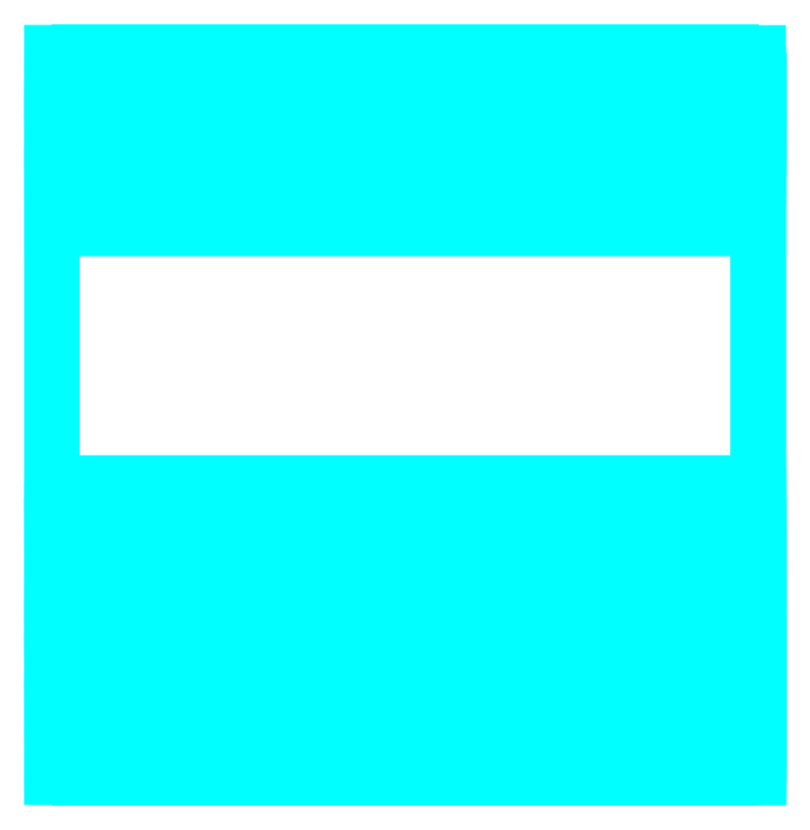
<metadata>
{"format":"dxf","ext":"dxf","renderer":"ezdxf+matplotlib","layout":"modelspace","background":"white","min_lineweight":24,"dpi":150}
</metadata>
<code>
0
SECTION
2
ENTITIES
0
POLYLINE
8
METAL
66
     1
10
0
20
0
30
0
70
    64
71
   216
72
   109
0
VERTEX
8
METAL
10
12.25
20
-24.86
30
-27.5
70
   192
0
VERTEX
8
METAL
10
-12
20
-24.86
30
-27.5
70
   192
0
VERTEX
8
METAL
10
-12
20
-24.2
30
-27.43
70
   192
0
VERTEX
8
METAL
10
-12
20
-23.63
30
-27.22
70
   192
0
VERTEX
8
METAL
10
12.25
20
-24.86
30
-27.19
70
   192
0
VERTEX
8
METAL
10
12.25
20
-23.17
30
-26.87
70
   192
0
VERTEX
8
METAL
10
12.25
20
-24.86
30
-26.87
70
   192
0
VERTEX
8
METAL
10
12.25
20
-22.82
30
-26.38
70
   192
0
VERTEX
8
METAL
10
12.25
20
-22.56
30
-25.69
70
   192
0
VERTEX
8
METAL
10
-12
20
-24.86
30
-25.05
70
   192
0
VERTEX
8
METAL
10
12.25
20
-22.42
30
-24.99
70
   192
0
VERTEX
8
METAL
10
-12
20
-22.42
30
-24.99
70
   192
0
VERTEX
8
METAL
10
12.25
20
-0.7449
30
-5.5
70
   192
0
VERTEX
8
METAL
10
-12
20
-0.7449
30
-5.5
70
   192
0
VERTEX
8
METAL
10
12.25
20
0
30
-5.446
70
   192
0
VERTEX
8
METAL
10
-12
20
-4.001e-06
30
-5.446
70
   192
0
VERTEX
8
METAL
10
-12
20
-1.364
30
-5.322
70
   192
0
VERTEX
8
METAL
10
-12
20
-4.001e-06
30
-5.257
70
   192
0
VERTEX
8
METAL
10
12.25
20
0
30
-5.074
70
   192
0
VERTEX
8
METAL
10
-12
20
-1.858
30
-4.914
70
   192
0
VERTEX
8
METAL
10
-12
20
-4.001e-06
30
-4.865
70
   192
0
VERTEX
8
METAL
10
12.25
20
-20.09
30
-4.801
70
   192
0
VERTEX
8
METAL
10
12.25
20
0
30
-4.372
70
   192
0
VERTEX
8
METAL
10
-12
20
-4.001e-06
30
-4.275
70
   192
0
VERTEX
8
METAL
10
-12
20
-2.226
30
-4.274
70
   192
0
VERTEX
8
METAL
10
-12
20
-4.001e-06
30
-3.408
70
   192
0
VERTEX
8
METAL
10
12.25
20
-19.79
30
-3.354
70
   192
0
VERTEX
8
METAL
10
12.25
20
-2.586
30
-2.301
70
   192
0
VERTEX
8
METAL
10
12.25
20
-19.26
30
-2.169
70
   192
0
VERTEX
8
METAL
10
12.25
20
-18.49
30
-1.248
70
   192
0
VERTEX
8
METAL
10
12.25
20
-4.223
30
-0.9106
70
   192
0
VERTEX
8
METAL
10
-12
20
-4.223
30
-0.9106
70
   192
0
VERTEX
8
METAL
10
12.25
20
-17.48
30
-0.59
70
   192
0
VERTEX
8
METAL
10
12.25
20
-16.25
30
-0.1952
70
   192
0
VERTEX
8
METAL
10
-12
20
-15.75
30
-0.1514
70
   192
0
VERTEX
8
METAL
10
12.25
20
-15.26
30
-0.1075
70
   192
0
VERTEX
8
METAL
10
12.25
20
-4.013
30
-0.06364
70
   192
0
VERTEX
8
METAL
10
12.25
20
-3.01
30
-0.06364
70
   192
0
VERTEX
8
METAL
10
12.25
20
-2.007
30
-0.06364
70
   192
0
VERTEX
8
METAL
10
12.25
20
0
30
-0.06364
70
   192
0
VERTEX
8
METAL
10
-12
20
-24.86
30
-0.06364
70
   192
0
VERTEX
8
METAL
10
-12
20
-14.77
30
-0.06364
70
   192
0
VERTEX
8
METAL
10
-12
20
-4.013
30
-0.06364
70
   192
0
VERTEX
8
METAL
10
-12
20
-3.01
30
-0.06364
70
   192
0
VERTEX
8
METAL
10
-12
20
-2.007
30
-0.06364
70
   192
0
VERTEX
8
METAL
10
-12
20
-24.86
30
4.384
70
   192
0
VERTEX
8
METAL
10
-12
20
-24.78
30
5.292
70
   192
0
VERTEX
8
METAL
10
-12
20
-24.53
30
6.035
70
   192
0
VERTEX
8
METAL
10
-12
20
-24.12
30
6.614
70
   192
0
VERTEX
8
METAL
10
12.25
20
-23.54
30
7.026
70
   192
0
VERTEX
8
METAL
10
-12
20
-23.54
30
7.026
70
   192
0
VERTEX
8
METAL
10
12.25
20
-22.21
30
7.142
70
   192
0
VERTEX
8
METAL
10
12.25
20
-6.02
30
7.183
70
   192
0
VERTEX
8
METAL
10
12.25
20
-3.01
30
7.183
70
   192
0
VERTEX
8
METAL
10
12.25
20
0
30
7.183
70
   192
0
VERTEX
8
METAL
10
-12
20
-19.54
30
7.183
70
   192
0
VERTEX
8
METAL
10
-12
20
-4.001e-06
30
7.183
70
   192
0
VERTEX
8
METAL
10
12.25
20
-20.88
30
7.195
70
   192
0
VERTEX
8
METAL
10
-12
20
-20.88
30
7.195
70
   192
0
VERTEX
8
METAL
10
-12
20
-20.88
30
7.195
70
   192
0
VERTEX
8
METAL
10
12.25
20
-20.88
30
7.195
70
   192
0
VERTEX
8
METAL
10
-12
20
-4.001e-06
30
7.183
70
   192
0
VERTEX
8
METAL
10
-12
20
-4.001e-06
30
7.183
70
   192
0
VERTEX
8
METAL
10
-12
20
-2.007
30
7.183
70
   192
0
VERTEX
8
METAL
10
-12
20
-2.007
30
7.183
70
   192
0
VERTEX
8
METAL
10
-12
20
-3.01
30
7.183
70
   192
0
VERTEX
8
METAL
10
-12
20
-3.01
30
7.183
70
   192
0
VERTEX
8
METAL
10
-12
20
-4.013
30
7.183
70
   192
0
VERTEX
8
METAL
10
-12
20
-4.013
30
7.183
70
   192
0
VERTEX
8
METAL
10
-12
20
-19.54
30
7.183
70
   192
0
VERTEX
8
METAL
10
-12
20
-6.02
30
7.183
70
   192
0
VERTEX
8
METAL
10
-12
20
-6.02
30
7.183
70
   192
0
VERTEX
8
METAL
10
12.25
20
0
30
7.183
70
   192
0
VERTEX
8
METAL
10
12.25
20
0
30
7.183
70
   192
0
VERTEX
8
METAL
10
12.25
20
-2.007
30
7.183
70
   192
0
VERTEX
8
METAL
10
12.25
20
-2.007
30
7.183
70
   192
0
VERTEX
8
METAL
10
12.25
20
-3.01
30
7.183
70
   192
0
VERTEX
8
METAL
10
12.25
20
-4.013
30
7.183
70
   192
0
VERTEX
8
METAL
10
12.25
20
-4.013
30
7.183
70
   192
0
VERTEX
8
METAL
10
12.25
20
-6.02
30
7.183
70
   192
0
VERTEX
8
METAL
10
12.25
20
-19.54
30
7.183
70
   192
0
VERTEX
8
METAL
10
12.25
20
-19.54
30
7.183
70
   192
0
VERTEX
8
METAL
10
-12
20
-22.21
30
7.142
70
   192
0
VERTEX
8
METAL
10
-12
20
-22.21
30
7.142
70
   192
0
VERTEX
8
METAL
10
12.25
20
-22.21
30
7.142
70
   192
0
VERTEX
8
METAL
10
-12
20
-23.54
30
7.026
70
   192
0
VERTEX
8
METAL
10
12.25
20
-23.54
30
7.026
70
   192
0
VERTEX
8
METAL
10
-12
20
-24.12
30
6.614
70
   192
0
VERTEX
8
METAL
10
12.25
20
-24.12
30
6.614
70
   192
0
VERTEX
8
METAL
10
12.25
20
-24.12
30
6.614
70
   192
0
VERTEX
8
METAL
10
-12
20
-24.53
30
6.035
70
   192
0
VERTEX
8
METAL
10
12.25
20
-24.53
30
6.035
70
   192
0
VERTEX
8
METAL
10
12.25
20
-24.53
30
6.035
70
   192
0
VERTEX
8
METAL
10
-12
20
-24.78
30
5.292
70
   192
0
VERTEX
8
METAL
10
12.25
20
-24.78
30
5.292
70
   192
0
VERTEX
8
METAL
10
12.25
20
-24.78
30
5.292
70
   192
0
VERTEX
8
METAL
10
-12
20
-24.86
30
4.384
70
   192
0
VERTEX
8
METAL
10
12.25
20
-24.86
30
4.384
70
   192
0
VERTEX
8
METAL
10
12.25
20
-24.86
30
4.384
70
   192
0
VERTEX
8
METAL
10
-12
20
-4.001e-06
30
-0.06364
70
   192
0
VERTEX
8
METAL
10
-12
20
-4.001e-06
30
-0.06364
70
   192
0
VERTEX
8
METAL
10
-12
20
-6.02
30
-0.06364
70
   192
0
VERTEX
8
METAL
10
-12
20
-6.02
30
-0.06364
70
   192
0
VERTEX
8
METAL
10
-12
20
-14.77
30
-0.06364
70
   192
0
VERTEX
8
METAL
10
-12
20
-24.86
30
-0.06364
70
   192
0
VERTEX
8
METAL
10
12.25
20
0
30
-0.06364
70
   192
0
VERTEX
8
METAL
10
12.25
20
-6.02
30
-0.06364
70
   192
0
VERTEX
8
METAL
10
12.25
20
-6.02
30
-0.06364
70
   192
0
VERTEX
8
METAL
10
12.25
20
-14.77
30
-0.06364
70
   192
0
VERTEX
8
METAL
10
12.25
20
-14.77
30
-0.06364
70
   192
0
VERTEX
8
METAL
10
12.25
20
-24.86
30
-0.06364
70
   192
0
VERTEX
8
METAL
10
12.25
20
-24.86
30
-0.06364
70
   192
0
VERTEX
8
METAL
10
-12
20
-15.26
30
-0.1075
70
   192
0
VERTEX
8
METAL
10
-12
20
-15.26
30
-0.1075
70
   192
0
VERTEX
8
METAL
10
12.25
20
-15.26
30
-0.1075
70
   192
0
VERTEX
8
METAL
10
-12
20
-15.75
30
-0.1514
70
   192
0
VERTEX
8
METAL
10
12.25
20
-15.75
30
-0.1514
70
   192
0
VERTEX
8
METAL
10
12.25
20
-15.75
30
-0.1514
70
   192
0
VERTEX
8
METAL
10
-12
20
-16.25
30
-0.1952
70
   192
0
VERTEX
8
METAL
10
-12
20
-16.25
30
-0.1952
70
   192
0
VERTEX
8
METAL
10
12.25
20
-16.25
30
-0.1952
70
   192
0
VERTEX
8
METAL
10
-12
20
-17.48
30
-0.59
70
   192
0
VERTEX
8
METAL
10
-12
20
-17.48
30
-0.59
70
   192
0
VERTEX
8
METAL
10
12.25
20
-17.48
30
-0.59
70
   192
0
VERTEX
8
METAL
10
-12
20
-4.223
30
-0.9106
70
   192
0
VERTEX
8
METAL
10
12.25
20
-4.223
30
-0.9106
70
   192
0
VERTEX
8
METAL
10
-12
20
-18.49
30
-1.248
70
   192
0
VERTEX
8
METAL
10
-12
20
-18.49
30
-1.248
70
   192
0
VERTEX
8
METAL
10
12.25
20
-18.49
30
-1.248
70
   192
0
VERTEX
8
METAL
10
-12
20
-3.228
30
-1.445
70
   192
0
VERTEX
8
METAL
10
-12
20
-3.228
30
-1.445
70
   192
0
VERTEX
8
METAL
10
12.25
20
-3.228
30
-1.445
70
   192
0
VERTEX
8
METAL
10
12.25
20
-3.228
30
-1.445
70
   192
0
VERTEX
8
METAL
10
-12
20
-19.26
30
-2.169
70
   192
0
VERTEX
8
METAL
10
-12
20
-19.26
30
-2.169
70
   192
0
VERTEX
8
METAL
10
12.25
20
-19.26
30
-2.169
70
   192
0
VERTEX
8
METAL
10
-12
20
-2.586
30
-2.301
70
   192
0
VERTEX
8
METAL
10
-12
20
-2.586
30
-2.301
70
   192
0
VERTEX
8
METAL
10
12.25
20
-2.586
30
-2.301
70
   192
0
VERTEX
8
METAL
10
-12
20
-19.79
30
-3.354
70
   192
0
VERTEX
8
METAL
10
-12
20
-19.79
30
-3.354
70
   192
0
VERTEX
8
METAL
10
12.25
20
-19.79
30
-3.354
70
   192
0
VERTEX
8
METAL
10
-12
20
-2.469
30
-3.403
70
   192
0
VERTEX
8
METAL
10
-12
20
-2.469
30
-3.403
70
   192
0
VERTEX
8
METAL
10
12.25
20
-2.469
30
-3.403
70
   192
0
VERTEX
8
METAL
10
12.25
20
-2.469
30
-3.403
70
   192
0
VERTEX
8
METAL
10
-12
20
-4.001e-06
30
-3.408
70
   192
0
VERTEX
8
METAL
10
12.25
20
0
30
-3.574
70
   192
0
VERTEX
8
METAL
10
12.25
20
0
30
-3.574
70
   192
0
VERTEX
8
METAL
10
-12
20
-2.226
30
-4.274
70
   192
0
VERTEX
8
METAL
10
12.25
20
-2.226
30
-4.274
70
   192
0
VERTEX
8
METAL
10
12.25
20
-2.226
30
-4.274
70
   192
0
VERTEX
8
METAL
10
-12
20
-4.001e-06
30
-4.275
70
   192
0
VERTEX
8
METAL
10
12.25
20
0
30
-4.372
70
   192
0
VERTEX
8
METAL
10
-12
20
-20.09
30
-4.801
70
   192
0
VERTEX
8
METAL
10
-12
20
-20.09
30
-4.801
70
   192
0
VERTEX
8
METAL
10
12.25
20
-20.09
30
-4.801
70
   192
0
VERTEX
8
METAL
10
-12
20
-4.001e-06
30
-4.865
70
   192
0
VERTEX
8
METAL
10
-12
20
-1.858
30
-4.914
70
   192
0
VERTEX
8
METAL
10
12.25
20
-1.858
30
-4.914
70
   192
0
VERTEX
8
METAL
10
12.25
20
-1.858
30
-4.914
70
   192
0
VERTEX
8
METAL
10
12.25
20
0
30
-5.074
70
   192
0
VERTEX
8
METAL
10
-12
20
-4.001e-06
30
-5.257
70
   192
0
VERTEX
8
METAL
10
12.25
20
0
30
-5.27
70
   192
0
VERTEX
8
METAL
10
12.25
20
0
30
-5.27
70
   192
0
VERTEX
8
METAL
10
-12
20
-1.364
30
-5.322
70
   192
0
VERTEX
8
METAL
10
12.25
20
-1.364
30
-5.322
70
   192
0
VERTEX
8
METAL
10
12.25
20
-1.364
30
-5.322
70
   192
0
VERTEX
8
METAL
10
-12
20
-4.001e-06
30
-5.446
70
   192
0
VERTEX
8
METAL
10
-12
20
-4.001e-06
30
-5.446
70
   192
0
VERTEX
8
METAL
10
12.25
20
0
30
-5.446
70
   192
0
VERTEX
8
METAL
10
12.25
20
0
30
-5.446
70
   192
0
VERTEX
8
METAL
10
-12
20
-0.7449
30
-5.5
70
   192
0
VERTEX
8
METAL
10
12.25
20
-0.7449
30
-5.5
70
   192
0
VERTEX
8
METAL
10
-12
20
-22.42
30
-24.99
70
   192
0
VERTEX
8
METAL
10
12.25
20
-22.42
30
-24.99
70
   192
0
VERTEX
8
METAL
10
-12
20
-24.86
30
-25.05
70
   192
0
VERTEX
8
METAL
10
12.25
20
-24.86
30
-25.05
70
   192
0
VERTEX
8
METAL
10
12.25
20
-24.86
30
-25.05
70
   192
0
VERTEX
8
METAL
10
-12
20
-22.56
30
-25.69
70
   192
0
VERTEX
8
METAL
10
-12
20
-22.56
30
-25.69
70
   192
0
VERTEX
8
METAL
10
12.25
20
-22.56
30
-25.69
70
   192
0
VERTEX
8
METAL
10
12.25
20
-24.86
30
-25.69
70
   192
0
VERTEX
8
METAL
10
12.25
20
-24.86
30
-25.69
70
   192
0
VERTEX
8
METAL
10
-12
20
-24.86
30
-25.69
70
   192
0
VERTEX
8
METAL
10
-12
20
-24.86
30
-25.69
70
   192
0
VERTEX
8
METAL
10
12.25
20
-24.86
30
-26.11
70
   192
0
VERTEX
8
METAL
10
12.25
20
-24.86
30
-26.11
70
   192
0
VERTEX
8
METAL
10
-12
20
-24.86
30
-26.11
70
   192
0
VERTEX
8
METAL
10
-12
20
-24.86
30
-26.11
70
   192
0
VERTEX
8
METAL
10
-12
20
-22.82
30
-26.38
70
   192
0
VERTEX
8
METAL
10
-12
20
-22.82
30
-26.38
70
   192
0
VERTEX
8
METAL
10
12.25
20
-22.82
30
-26.38
70
   192
0
VERTEX
8
METAL
10
-12
20
-24.86
30
-26.47
70
   192
0
VERTEX
8
METAL
10
-12
20
-24.86
30
-26.47
70
   192
0
VERTEX
8
METAL
10
12.25
20
-24.86
30
-26.47
70
   192
0
VERTEX
8
METAL
10
12.25
20
-24.86
30
-26.47
70
   192
0
VERTEX
8
METAL
10
-12
20
-24.86
30
-26.87
70
   192
0
VERTEX
8
METAL
10
-12
20
-24.86
30
-26.87
70
   192
0
VERTEX
8
METAL
10
12.25
20
-24.86
30
-26.87
70
   192
0
VERTEX
8
METAL
10
-12
20
-23.17
30
-26.87
70
   192
0
VERTEX
8
METAL
10
-12
20
-23.17
30
-26.87
70
   192
0
VERTEX
8
METAL
10
12.25
20
-23.17
30
-26.87
70
   192
0
VERTEX
8
METAL
10
-12
20
-24.86
30
-27.19
70
   192
0
VERTEX
8
METAL
10
-12
20
-24.86
30
-27.19
70
   192
0
VERTEX
8
METAL
10
12.25
20
-24.86
30
-27.19
70
   192
0
VERTEX
8
METAL
10
-12
20
-23.63
30
-27.22
70
   192
0
VERTEX
8
METAL
10
12.25
20
-23.63
30
-27.22
70
   192
0
VERTEX
8
METAL
10
12.25
20
-23.63
30
-27.22
70
   192
0
VERTEX
8
METAL
10
-12
20
-24.2
30
-27.43
70
   192
0
VERTEX
8
METAL
10
12.25
20
-24.2
30
-27.43
70
   192
0
VERTEX
8
METAL
10
12.25
20
-24.2
30
-27.43
70
   192
0
VERTEX
8
METAL
10
-12
20
-24.86
30
-27.5
70
   192
0
VERTEX
8
METAL
10
-12
20
-24.86
30
-27.5
70
   192
0
VERTEX
8
METAL
10
12.25
20
-24.86
30
-27.5
70
   192
0
VERTEX
8
METAL
10
12.25
20
-24.86
30
-27.5
70
   192
0
VERTEX
8
METAL
10
0
20
0
30
0
70
   128
71
    98
72
    97
73
   105
74
   111
0
VERTEX
8
METAL
10
0
20
0
30
0
70
   128
71
    74
72
   106
73
   100
74
    62
0
VERTEX
8
METAL
10
0
20
0
30
0
70
   128
71
    38
72
    77
73
    78
74
    37
0
VERTEX
8
METAL
10
0
20
0
30
0
70
   128
71
    66
72
    44
73
    43
74
    68
0
VERTEX
8
METAL
10
0
20
0
30
0
70
   128
71
    54
72
    67
73
    69
74
    79
0
VERTEX
8
METAL
10
0
20
0
30
0
70
   128
71
   172
72
   169
73
    18
74
   165
0
VERTEX
8
METAL
10
0
20
0
30
0
70
   128
71
    39
72
    38
73
   133
74
    28
0
VERTEX
8
METAL
10
0
20
0
30
0
70
   128
71
   130
72
   132
73
   126
74
   125
0
VERTEX
8
METAL
10
0
20
0
30
0
70
   128
71
    44
72
   131
73
    32
74
    43
0
VERTEX
8
METAL
10
0
20
0
30
0
70
   128
71
   102
72
   107
73
   109
74
   104
0
VERTEX
8
METAL
10
0
20
0
30
0
70
   128
71
    53
72
    72
73
    56
74
    82
0
VERTEX
8
METAL
10
0
20
0
30
0
70
   128
71
   105
72
   177
73
   178
74
   111
0
VERTEX
8
METAL
10
0
20
0
30
0
70
   128
71
   156
72
   175
73
    10
74
    41
0
VERTEX
8
METAL
10
0
20
0
30
0
70
   128
71
   155
72
   157
73
   176
74
    12
0
VERTEX
8
METAL
10
0
20
0
30
0
70
   128
71
    22
72
   112
73
   179
74
    11
0
VERTEX
8
METAL
10
0
20
0
30
0
70
   128
71
   211
72
   215
73
   214
74
   210
0
VERTEX
8
METAL
10
0
20
0
30
0
70
   128
71
   208
72
   211
73
   210
74
   207
0
VERTEX
8
METAL
10
0
20
0
30
0
70
   128
71
   203
72
   208
73
   207
74
   201
0
VERTEX
8
METAL
10
0
20
0
30
0
70
   128
71
   193
72
   203
73
   201
74
   191
0
VERTEX
8
METAL
10
0
20
0
30
0
70
   128
71
   182
72
   193
73
   191
74
   180
0
VERTEX
8
METAL
10
0
20
0
30
0
70
   128
71
   176
72
   182
73
   180
74
    12
0
VERTEX
8
METAL
10
0
20
0
30
0
70
   128
71
   142
72
   157
73
   155
74
   140
0
VERTEX
8
METAL
10
0
20
0
30
0
70
   128
71
   136
72
   142
73
   140
74
   134
0
VERTEX
8
METAL
10
0
20
0
30
0
70
   128
71
   129
72
   136
73
   134
74
   127
0
VERTEX
8
METAL
10
0
20
0
30
0
70
   128
71
   124
72
   129
73
   127
74
   122
0
VERTEX
8
METAL
10
0
20
0
30
0
70
   128
71
   121
72
   124
73
   122
74
   119
0
VERTEX
8
METAL
10
0
20
0
30
0
70
   128
71
   113
72
   115
73
   117
74
   116
0
VERTEX
8
METAL
10
0
20
0
30
0
70
   128
71
    94
72
    97
73
    98
74
    95
0
VERTEX
8
METAL
10
0
20
0
30
0
70
   128
71
    91
72
    94
73
    95
74
    92
0
VERTEX
8
METAL
10
0
20
0
30
0
70
   128
71
    88
72
    91
73
    92
74
    89
0
VERTEX
8
METAL
10
0
20
0
30
0
70
   128
71
    51
72
    88
73
    89
74
    50
0
VERTEX
8
METAL
10
0
20
0
30
0
70
   128
71
    71
72
   103
73
    42
74
    70
0
VERTEX
8
METAL
10
0
20
0
30
0
70
   128
71
   108
72
    80
73
    81
74
   110
0
VERTEX
8
METAL
10
0
20
0
30
0
70
   128
71
    41
72
    46
73
   141
74
   156
0
VERTEX
8
METAL
10
0
20
0
30
0
70
   128
71
    27
72
    99
73
   112
74
    22
0
VERTEX
8
METAL
10
0
20
0
30
0
70
   128
71
    46
72
    47
73
   135
74
   141
0
VERTEX
8
METAL
10
0
20
0
30
0
70
   128
71
    96
72
    99
73
    27
74
    29
0
VERTEX
8
METAL
10
0
20
0
30
0
70
   128
71
    47
72
    48
73
   128
74
   135
0
VERTEX
8
METAL
10
0
20
0
30
0
70
   128
71
    30
72
    93
73
    96
74
    29
0
VERTEX
8
METAL
10
0
20
0
30
0
70
   128
71
    49
72
   123
73
   128
74
    48
0
VERTEX
8
METAL
10
0
20
0
30
0
70
   128
71
    90
72
    93
73
    30
74
    33
0
VERTEX
8
METAL
10
0
20
0
30
0
70
   128
71
    86
72
   120
73
   123
74
    49
0
VERTEX
8
METAL
10
0
20
0
30
0
70
   128
71
    33
72
    34
73
    87
74
    90
0
VERTEX
8
METAL
10
0
20
0
30
0
70
   128
71
    61
72
    85
73
   118
74
    36
0
VERTEX
8
METAL
10
0
20
0
30
0
70
   128
71
    35
72
    83
73
    59
74
   114
0
VERTEX
8
METAL
10
0
20
0
30
0
70
   128
71
    84
72
    52
73
    58
74
    60
0
VERTEX
8
METAL
10
0
20
0
30
0
70
   128
71
   104
72
   109
73
   115
74
   113
0
VERTEX
8
METAL
10
0
20
0
30
0
70
   128
71
   121
72
   119
73
   116
74
   117
0
VERTEX
8
METAL
10
0
20
0
30
0
70
   128
71
    85
72
    87
73
    34
74
   118
0
VERTEX
8
METAL
10
0
20
0
30
0
70
   128
71
    36
72
   110
73
    81
74
    61
0
VERTEX
8
METAL
10
0
20
0
30
0
70
   128
71
   120
72
    86
73
    83
74
    35
0
VERTEX
8
METAL
10
0
20
0
30
0
70
   128
71
    70
72
    42
73
   114
74
    59
0
VERTEX
8
METAL
10
0
20
0
30
0
70
   128
71
    51
72
    50
73
    52
74
    84
0
VERTEX
8
METAL
10
0
20
0
30
0
70
   128
71
    82
72
    56
73
    60
74
    58
0
VERTEX
8
METAL
10
0
20
0
30
0
70
   128
71
    40
72
    73
73
    75
74
    39
0
VERTEX
8
METAL
10
0
20
0
30
0
70
   128
71
    80
72
   108
73
    37
74
    78
0
VERTEX
8
METAL
10
0
20
0
30
0
70
   128
71
    63
72
   101
73
    45
74
    64
0
VERTEX
8
METAL
10
0
20
0
30
0
70
   128
71
   103
72
    71
73
    68
74
    43
0
VERTEX
8
METAL
10
0
20
0
30
0
70
   128
71
    55
72
    57
73
    65
74
    76
0
VERTEX
8
METAL
10
0
20
0
30
0
70
   128
71
    72
72
    53
73
    79
74
    69
0
VERTEX
8
METAL
10
0
20
0
30
0
70
   128
71
    37
72
   108
73
    31
74
    31
0
VERTEX
8
METAL
10
0
20
0
30
0
70
   128
71
   146
72
   148
73
    40
74
    39
0
VERTEX
8
METAL
10
0
20
0
30
0
70
   128
71
    28
72
   146
73
    39
74
    39
0
VERTEX
8
METAL
10
0
20
0
30
0
70
   128
71
   107
72
   102
73
   125
74
   126
0
VERTEX
8
METAL
10
0
20
0
30
0
70
   128
71
   163
72
    16
73
   173
74
    17
0
VERTEX
8
METAL
10
0
20
0
30
0
70
   128
71
    32
72
   103
73
    43
74
    43
0
VERTEX
8
METAL
10
0
20
0
30
0
70
   128
71
    39
72
    75
73
    77
74
    38
0
VERTEX
8
METAL
10
0
20
0
30
0
70
   128
71
    64
72
    45
73
    44
74
    66
0
VERTEX
8
METAL
10
0
20
0
30
0
70
   128
71
    76
72
    65
73
    67
74
    54
0
VERTEX
8
METAL
10
0
20
0
30
0
70
   128
71
    38
72
    37
73
    31
74
   133
0
VERTEX
8
METAL
10
0
20
0
30
0
70
   128
71
   137
72
   139
73
   132
74
   130
0
VERTEX
8
METAL
10
0
20
0
30
0
70
   128
71
    45
72
   138
73
   131
74
    44
0
VERTEX
8
METAL
10
0
20
0
30
0
70
   128
71
    14
72
   170
73
   171
74
   174
0
VERTEX
8
METAL
10
0
20
0
30
0
70
   128
71
   166
72
    14
73
   174
74
   167
0
VERTEX
8
METAL
10
0
20
0
30
0
70
   128
71
   159
72
   166
73
   167
74
   160
0
VERTEX
8
METAL
10
0
20
0
30
0
70
   128
71
   150
72
   159
73
   160
74
   151
0
VERTEX
8
METAL
10
0
20
0
30
0
70
   128
71
   143
72
   150
73
   151
74
   145
0
VERTEX
8
METAL
10
0
20
0
30
0
70
   128
71
   137
72
   143
73
   145
74
   139
0
VERTEX
8
METAL
10
0
20
0
30
0
70
   128
71
   144
72
   138
73
    45
74
   101
0
VERTEX
8
METAL
10
0
20
0
30
0
70
   128
71
   144
72
   101
73
   147
74
   147
0
VERTEX
8
METAL
10
0
20
0
30
0
70
   128
71
    25
72
   144
73
   147
74
   153
0
VERTEX
8
METAL
10
0
20
0
30
0
70
   128
71
    20
72
    25
73
   153
74
   158
0
VERTEX
8
METAL
10
0
20
0
30
0
70
   128
71
    17
72
    20
73
   158
74
   163
0
VERTEX
8
METAL
10
0
20
0
30
0
70
   128
71
   100
72
   106
73
   149
74
    26
0
VERTEX
8
METAL
10
0
20
0
30
0
70
   128
71
    26
72
   149
73
   154
74
    24
0
VERTEX
8
METAL
10
0
20
0
30
0
70
   128
71
    24
72
   154
73
   162
74
    21
0
VERTEX
8
METAL
10
0
20
0
30
0
70
   128
71
   152
72
    23
73
   148
74
   146
0
VERTEX
8
METAL
10
0
20
0
30
0
70
   128
71
   161
72
    19
73
    23
74
   152
0
VERTEX
8
METAL
10
0
20
0
30
0
70
   128
71
   168
72
   164
73
    19
74
   161
0
VERTEX
8
METAL
10
0
20
0
30
0
70
   128
71
    21
72
   162
73
   165
74
    18
0
VERTEX
8
METAL
10
0
20
0
30
0
70
   128
71
    13
72
    15
73
   164
74
   168
0
VERTEX
8
METAL
10
0
20
0
30
0
70
   128
71
   181
72
   185
73
    10
74
   175
0
VERTEX
8
METAL
10
0
20
0
30
0
70
   128
71
   192
72
   189
73
   185
74
   181
0
VERTEX
8
METAL
10
0
20
0
30
0
70
   128
71
   202
72
   194
73
   189
74
   192
0
VERTEX
8
METAL
10
0
20
0
30
0
70
   128
71
     4
72
   198
73
   194
74
   202
0
VERTEX
8
METAL
10
0
20
0
30
0
70
   128
71
   196
72
   187
73
   190
74
   195
0
VERTEX
8
METAL
10
0
20
0
30
0
70
   128
71
   190
72
   187
73
   183
74
   186
0
VERTEX
8
METAL
10
0
20
0
30
0
70
   128
71
   186
72
   183
73
   178
74
   177
0
VERTEX
8
METAL
10
0
20
0
30
0
70
   128
71
     9
72
    11
73
   179
74
   184
0
VERTEX
8
METAL
10
0
20
0
30
0
70
   128
71
   184
72
   188
73
     8
74
     9
0
VERTEX
8
METAL
10
0
20
0
30
0
70
   128
71
     6
72
     8
73
   188
74
   197
0
VERTEX
8
METAL
10
0
20
0
30
0
70
   128
71
   197
72
   200
73
   209
74
     6
0
VERTEX
8
METAL
10
0
20
0
30
0
70
   128
71
   212
72
   209
73
   200
74
   206
0
VERTEX
8
METAL
10
0
20
0
30
0
70
   128
71
   206
72
   216
73
   212
74
   212
0
VERTEX
8
METAL
10
0
20
0
30
0
70
   128
71
     3
72
   204
73
   198
74
     4
0
VERTEX
8
METAL
10
0
20
0
30
0
70
   128
71
     3
72
   213
73
   204
74
   204
0
VERTEX
8
METAL
10
0
20
0
30
0
70
   128
71
   199
72
     7
73
   196
74
   195
0
VERTEX
8
METAL
10
0
20
0
30
0
70
   128
71
   205
72
     5
73
     7
74
   199
0
VERTEX
8
METAL
10
0
20
0
30
0
70
   128
71
     2
72
     1
73
     5
74
   205
0
SEQEND
8
METAL
0
ENDSEC
0
EOF

</code>
